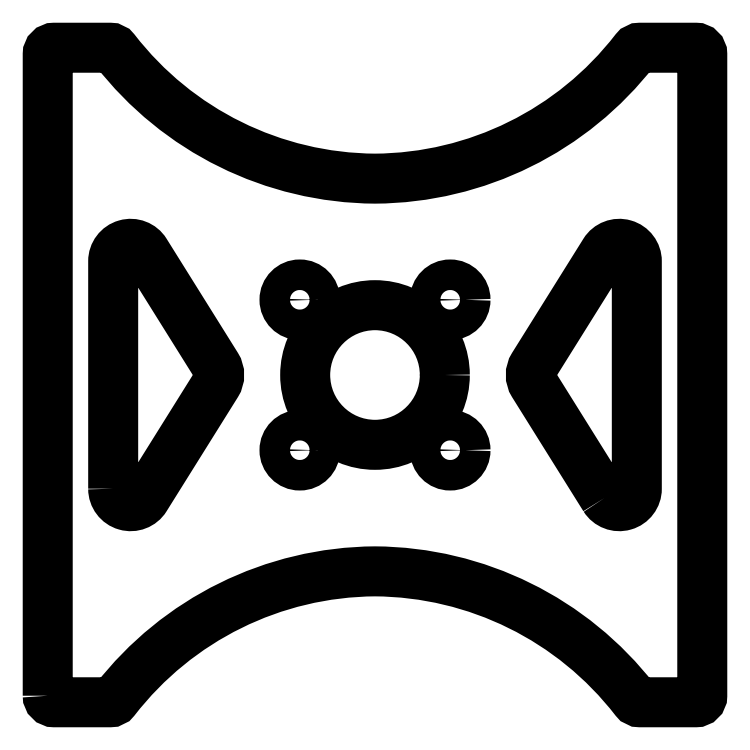
<metadata>
{"format":"dxf","ext":"dxf","renderer":"ezdxf+matplotlib","layout":"modelspace","background":"white","min_lineweight":24,"dpi":150}
</metadata>
<code>
0
SECTION
2
ENTITIES
0
CIRCLE
8
0
10
0
20
0
30
0
40
32
210
0
220
0
230
1
0
LWPOLYLINE
8
0
90
6
70
1
43
0
10
105.2
20
-56.35
10
72.65
20
-4.24
42
-0.2868
10
72.65
20
4.24
10
105.2
20
56.35
42
-0.7535
10
120
20
52.11
10
120
20
-52.11
42
-0.7535
0
CIRCLE
8
0
10
-34.47
20
34.47
30
0
40
7
210
0
220
0
230
1
0
CIRCLE
8
0
10
-34.47
20
-34.47
30
0
40
7
210
0
220
0
230
1
0
CIRCLE
8
0
10
34.47
20
-34.47
30
0
40
7
210
0
220
0
230
1
0
CIRCLE
8
0
10
34.47
20
34.47
30
0
40
7
210
0
220
0
230
1
0
LWPOLYLINE
8
0
90
6
70
1
43
0
10
-120
20
-52.11
42
0.7535
10
-105.2
20
-56.35
10
-72.65
20
-4.24
42
0.2868
10
-72.65
20
4.24
10
-105.2
20
56.35
42
0.7535
10
-120
20
52.11
0
LWPOLYLINE
8
0
90
18
70
1
43
0
10
-150
20
-147
42
0.4142
10
-147
20
-150
10
-121.5
20
-150
42
0.2318
10
-119.1
20
-148.8
42
-0.2301
10
4.441e-14
20
-90
42
-0.2301
10
119.1
20
-148.8
42
0.2318
10
121.5
20
-150
10
147
20
-150
42
0.4142
10
150
20
-147
10
150
20
147
42
0.4142
10
147
20
150
10
121.5
20
150
42
0.2318
10
119.1
20
148.8
42
-0.2301
10
9.77e-14
20
90
42
-0.2301
10
-119.1
20
148.8
42
0.2318
10
-121.5
20
150
10
-147
20
150
42
0.4142
10
-150
20
147
0
ENDSEC
0
EOF

</code>
